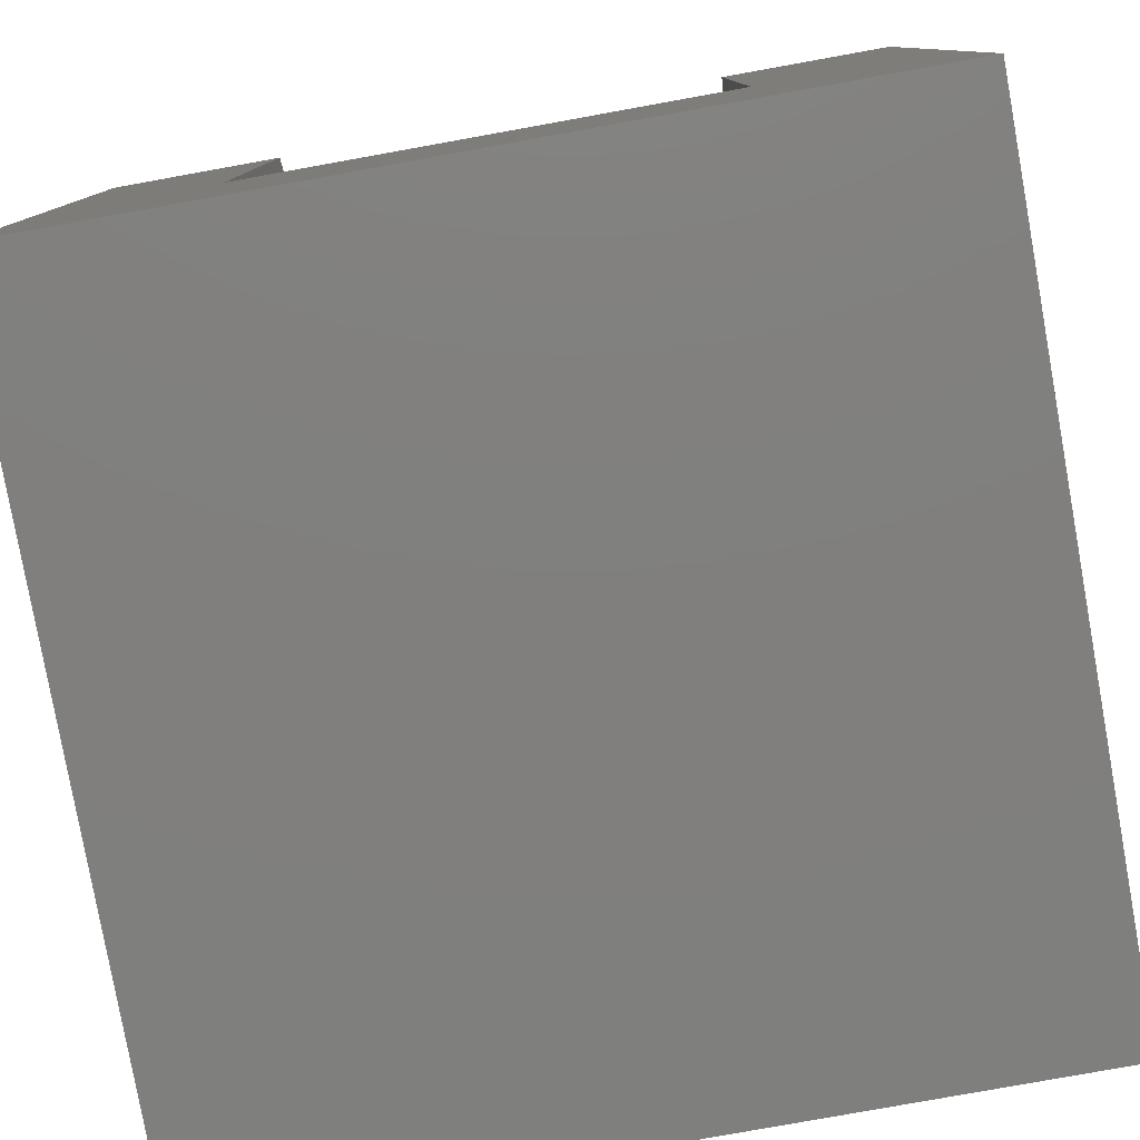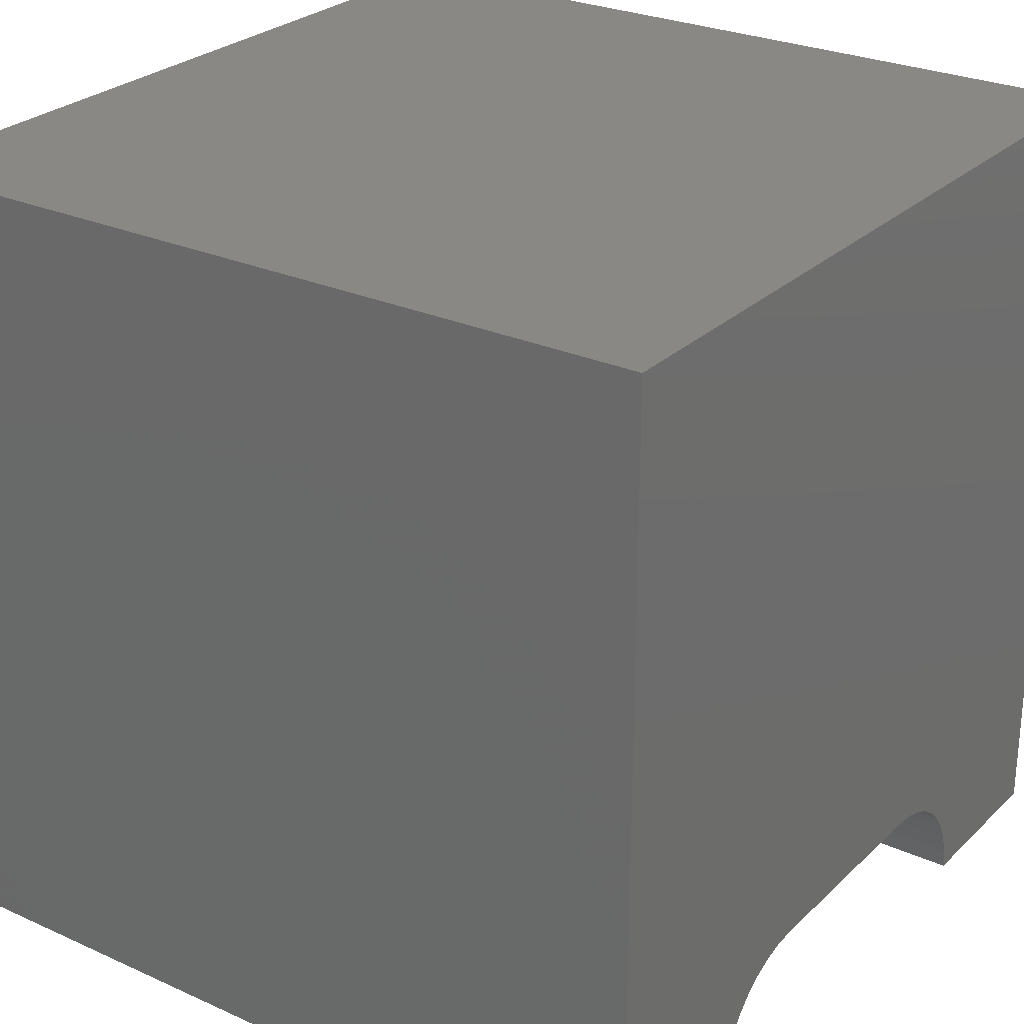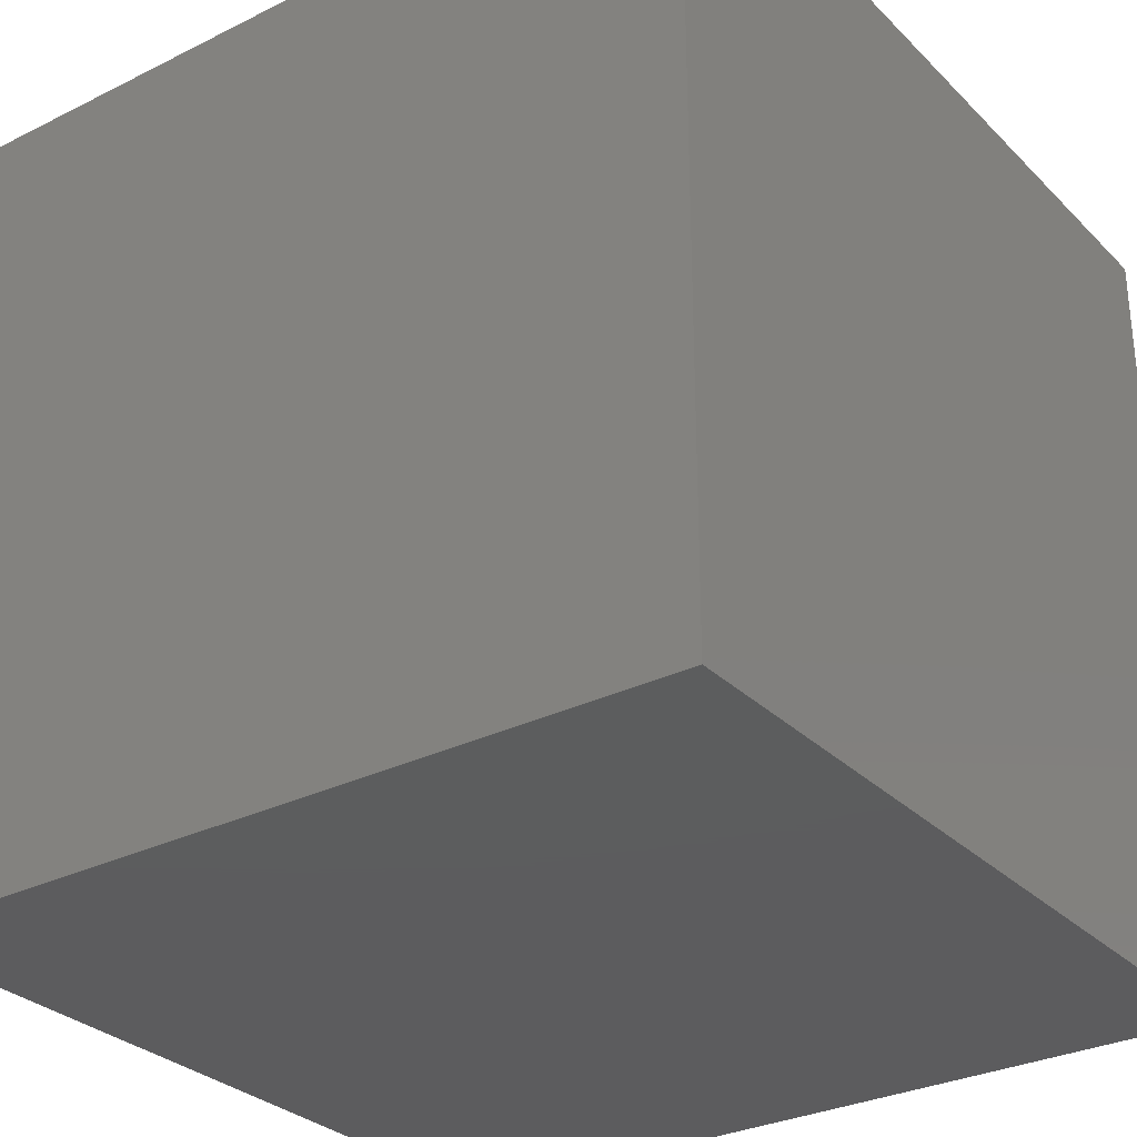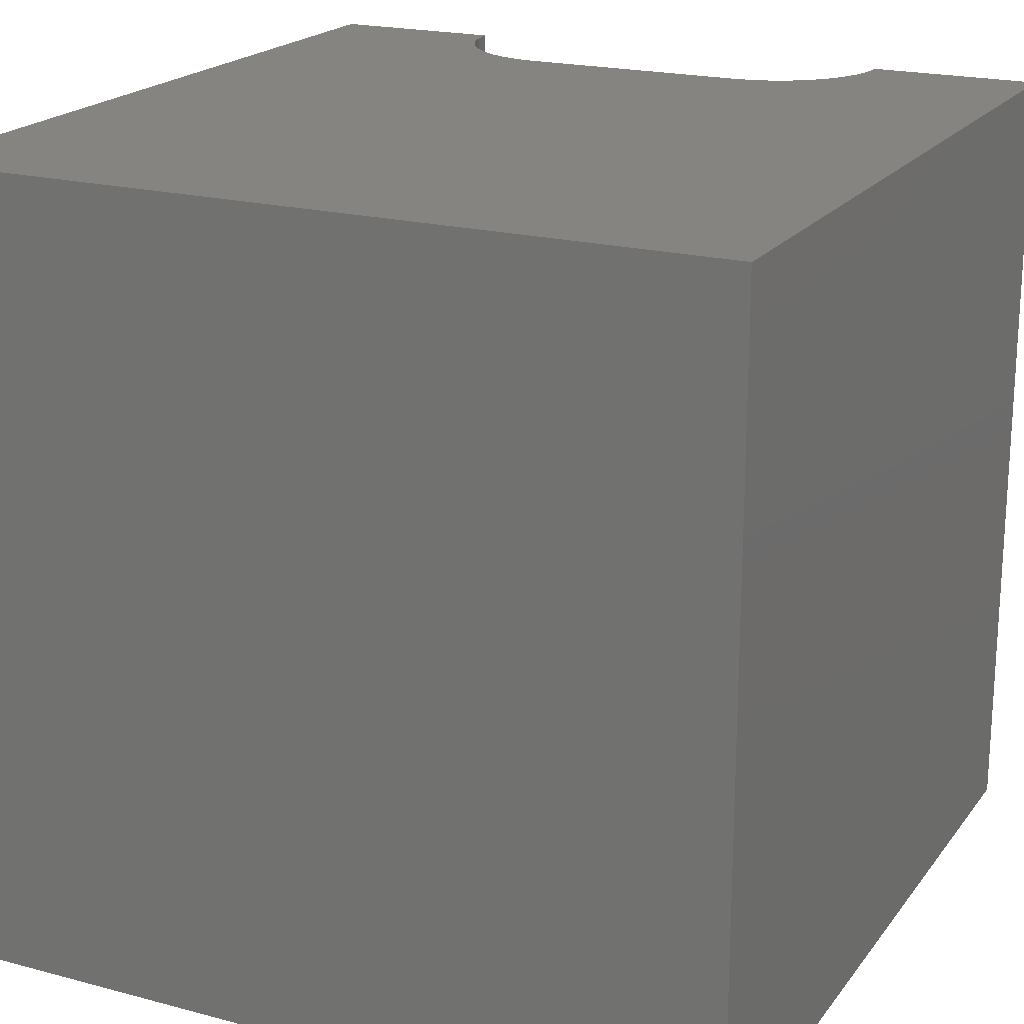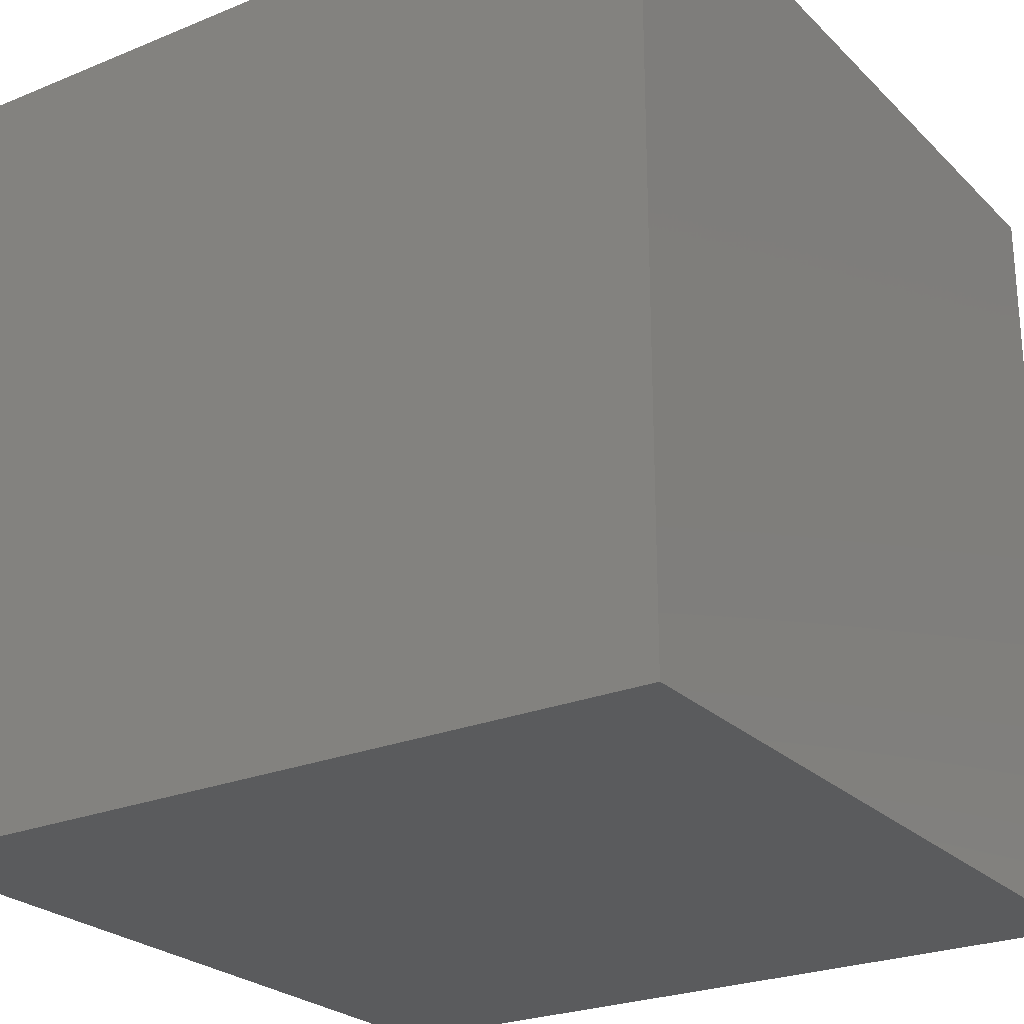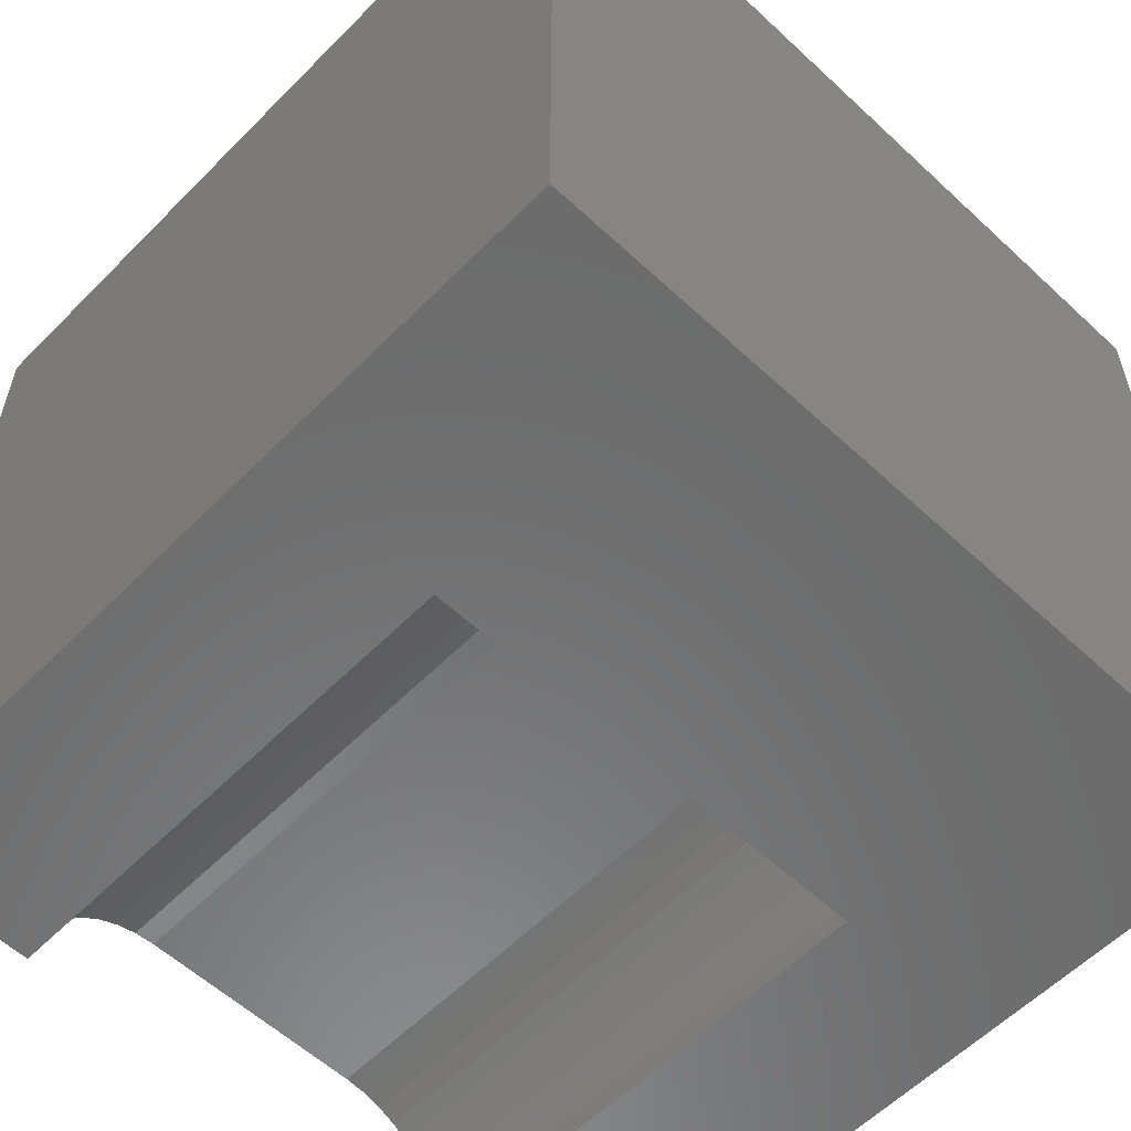
<metadata>
{"format":"stl","ext":"stl","renderer":"f3d","projection":"perspective","resolution":1024,"background":"white","views":[{"elev":-79.6,"azim":10.2,"up":"+Z"},{"elev":26.9,"azim":-55.0,"up":"+Y"},{"elev":-30.2,"azim":-144.2,"up":"+Z"},{"elev":20.1,"azim":-154.0,"up":"+Z"},{"elev":-25.0,"azim":123.6,"up":"+Z"},{"elev":-57.8,"azim":136.1,"up":"+Y"}]}
</metadata>
<code>
# stl→obj: 50 verts, 92 faces
v 0 10 10
v 0 10 0
v 0 0 10
v 0 0 0
v 7.83 0.2515 10
v 7.852 0 10
v 10 0 10
v 2.148 0 10
v 2.17 0.2515 10
v 2.235 0.4954 10
v 2.342 0.7243 10
v 2.486 0.9311 10
v 2.665 1.11 10
v 2.872 1.254 10
v 3.101 1.361 10
v 6.655 1.427 10
v 6.899 1.361 10
v 10 10 10
v 7.128 1.254 10
v 7.335 1.11 10
v 7.514 0.9311 10
v 7.658 0.7243 10
v 7.765 0.4954 10
v 3.345 1.427 10
v 3.596 1.449 10
v 6.404 1.449 10
v 10 10 0
v 10 0 0
v 2.148 0 3.827
v 7.852 0 3.827
v 3.596 1.449 3.827
v 3.345 1.427 3.827
v 3.101 1.361 3.827
v 2.872 1.254 3.827
v 2.665 1.11 3.827
v 2.486 0.9311 3.827
v 2.342 0.7243 3.827
v 2.235 0.4954 3.827
v 2.17 0.2515 3.827
v 2.148 1.774e-16 10
v 2.148 1.774e-16 3.827
v 6.404 1.449 3.827
v 7.83 0.2515 3.827
v 7.765 0.4954 3.827
v 7.658 0.7243 3.827
v 7.514 0.9311 3.827
v 7.335 1.11 3.827
v 7.128 1.254 3.827
v 6.899 1.361 3.827
v 6.655 1.427 3.827
f 1 2 3
f 3 2 4
f 5 6 7
f 8 9 3
f 3 9 10
f 3 10 1
f 1 10 11
f 1 11 12
f 12 13 1
f 1 13 14
f 1 14 15
f 16 17 18
f 18 17 19
f 18 19 20
f 20 21 18
f 18 21 22
f 18 22 7
f 7 22 23
f 7 23 5
f 15 24 1
f 1 24 25
f 1 25 18
f 18 25 26
f 18 26 16
f 27 18 28
f 28 18 7
f 2 27 4
f 4 27 28
f 18 27 1
f 1 27 2
f 8 3 29
f 29 3 4
f 29 4 30
f 30 4 28
f 30 28 6
f 6 28 7
f 31 25 24
f 31 24 32
f 32 24 15
f 32 15 33
f 33 15 14
f 33 14 34
f 34 14 13
f 34 13 35
f 35 13 12
f 35 12 36
f 36 12 11
f 36 11 37
f 37 11 10
f 37 10 38
f 38 10 9
f 38 9 39
f 39 9 40
f 39 40 41
f 31 42 25
f 25 42 26
f 30 6 5
f 30 5 43
f 43 5 23
f 43 23 44
f 44 23 22
f 44 22 45
f 45 22 21
f 45 21 46
f 46 21 20
f 46 20 47
f 47 20 19
f 47 19 48
f 48 19 17
f 48 17 49
f 49 17 16
f 49 16 50
f 50 16 26
f 50 26 42
f 42 30 43
f 30 42 29
f 29 42 31
f 29 31 39
f 43 44 42
f 42 44 45
f 42 45 50
f 33 34 38
f 39 31 38
f 38 31 32
f 38 32 33
f 45 46 50
f 50 46 47
f 50 47 49
f 49 47 48
f 34 35 38
f 38 35 36
f 38 36 37

</code>
